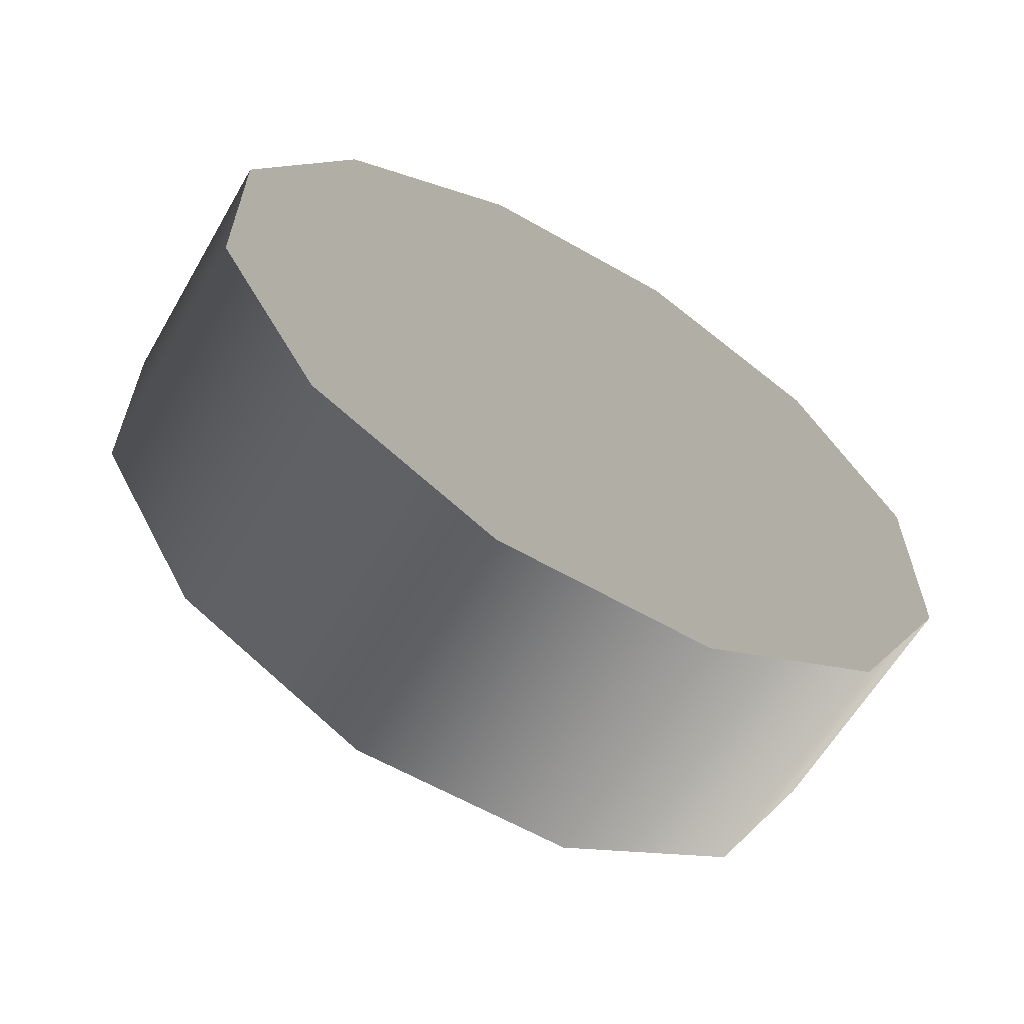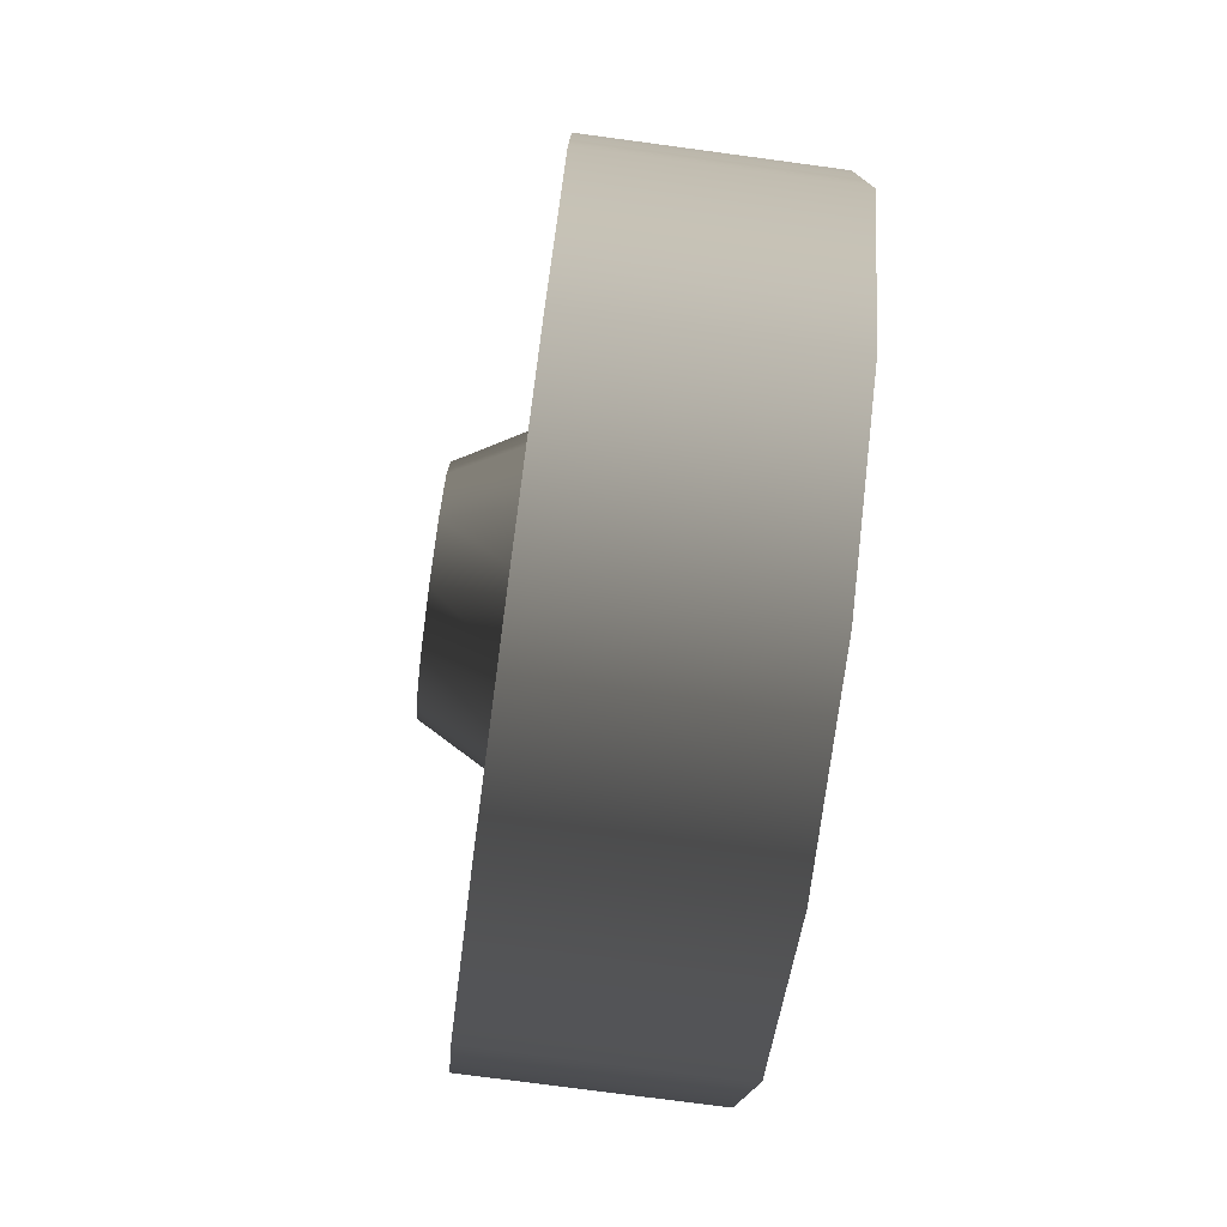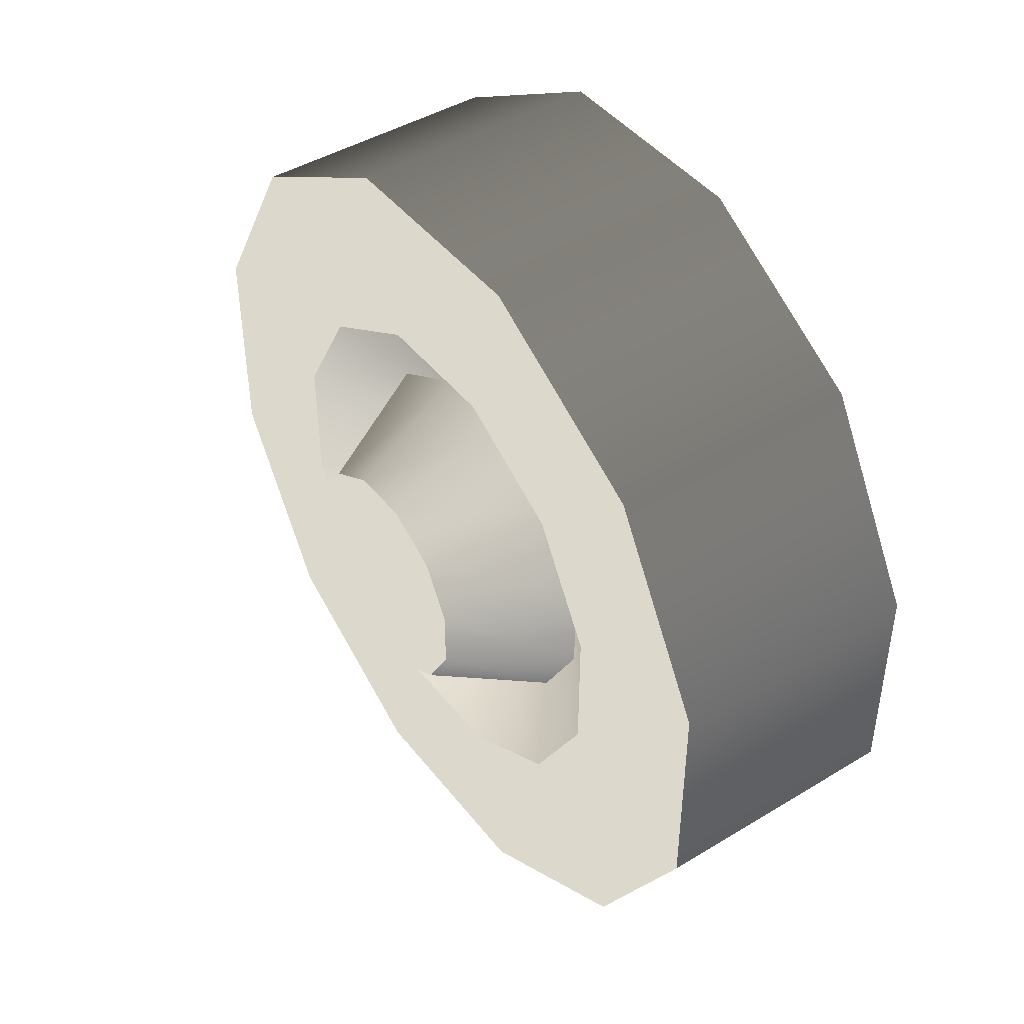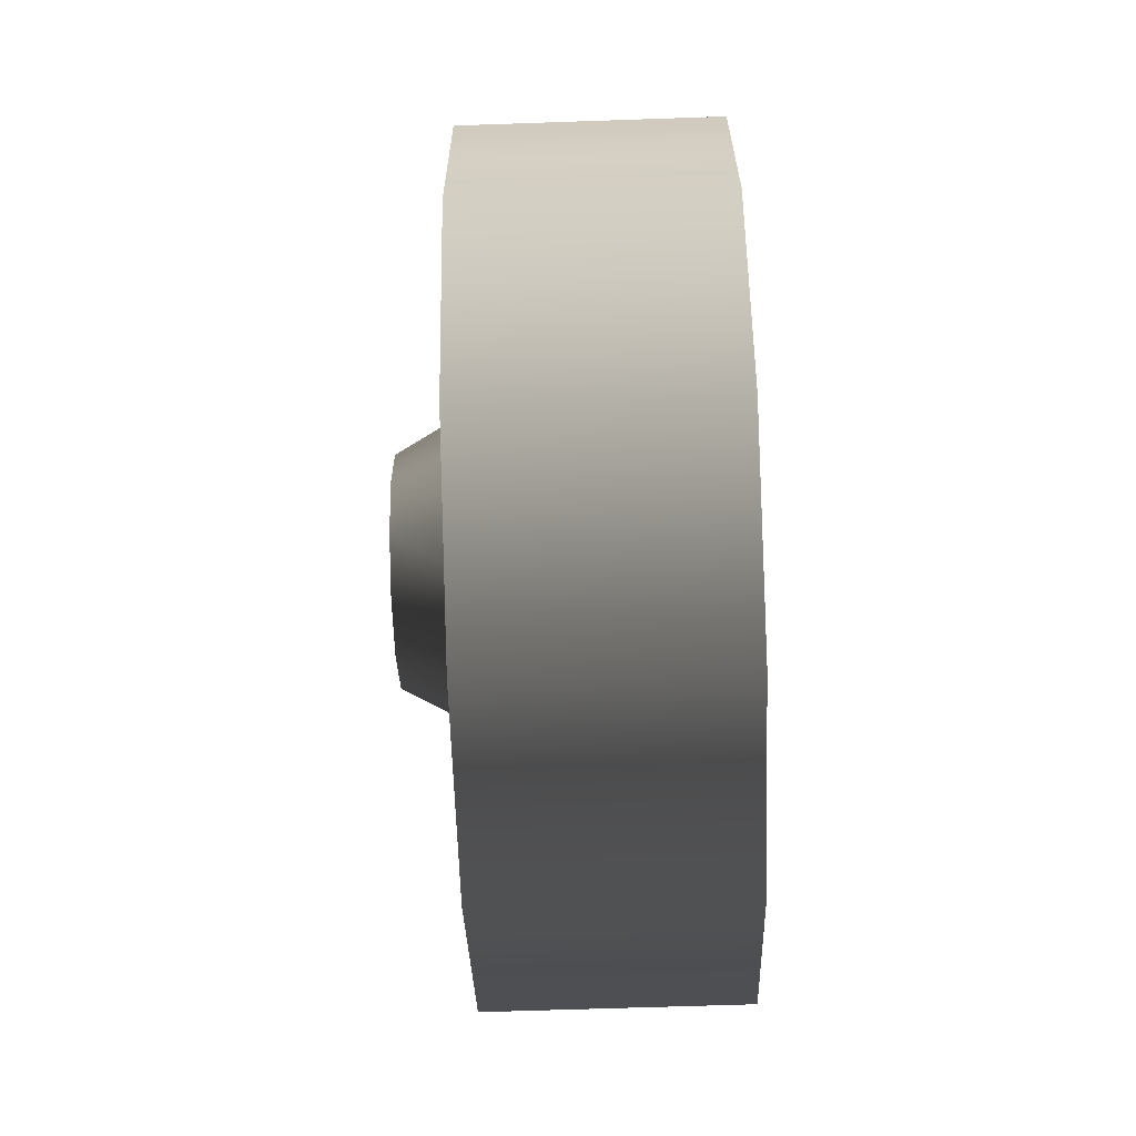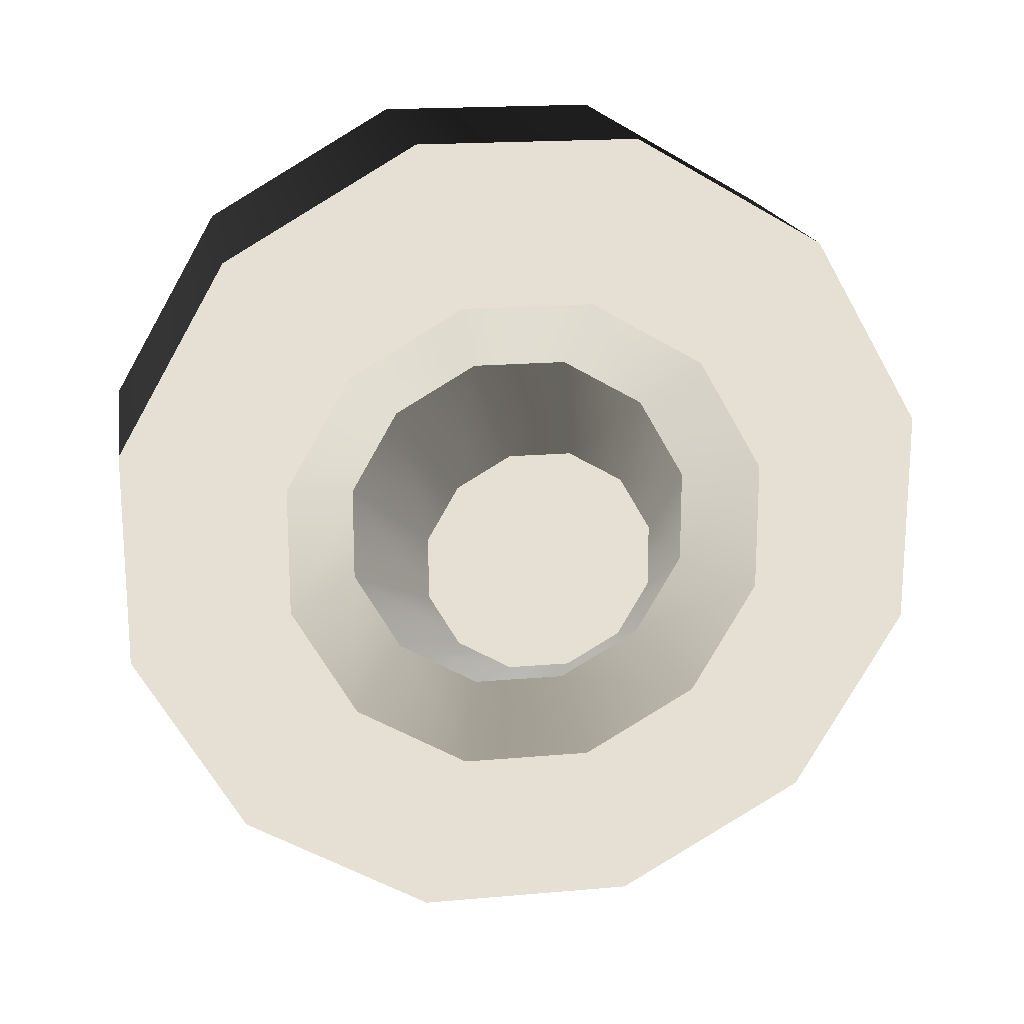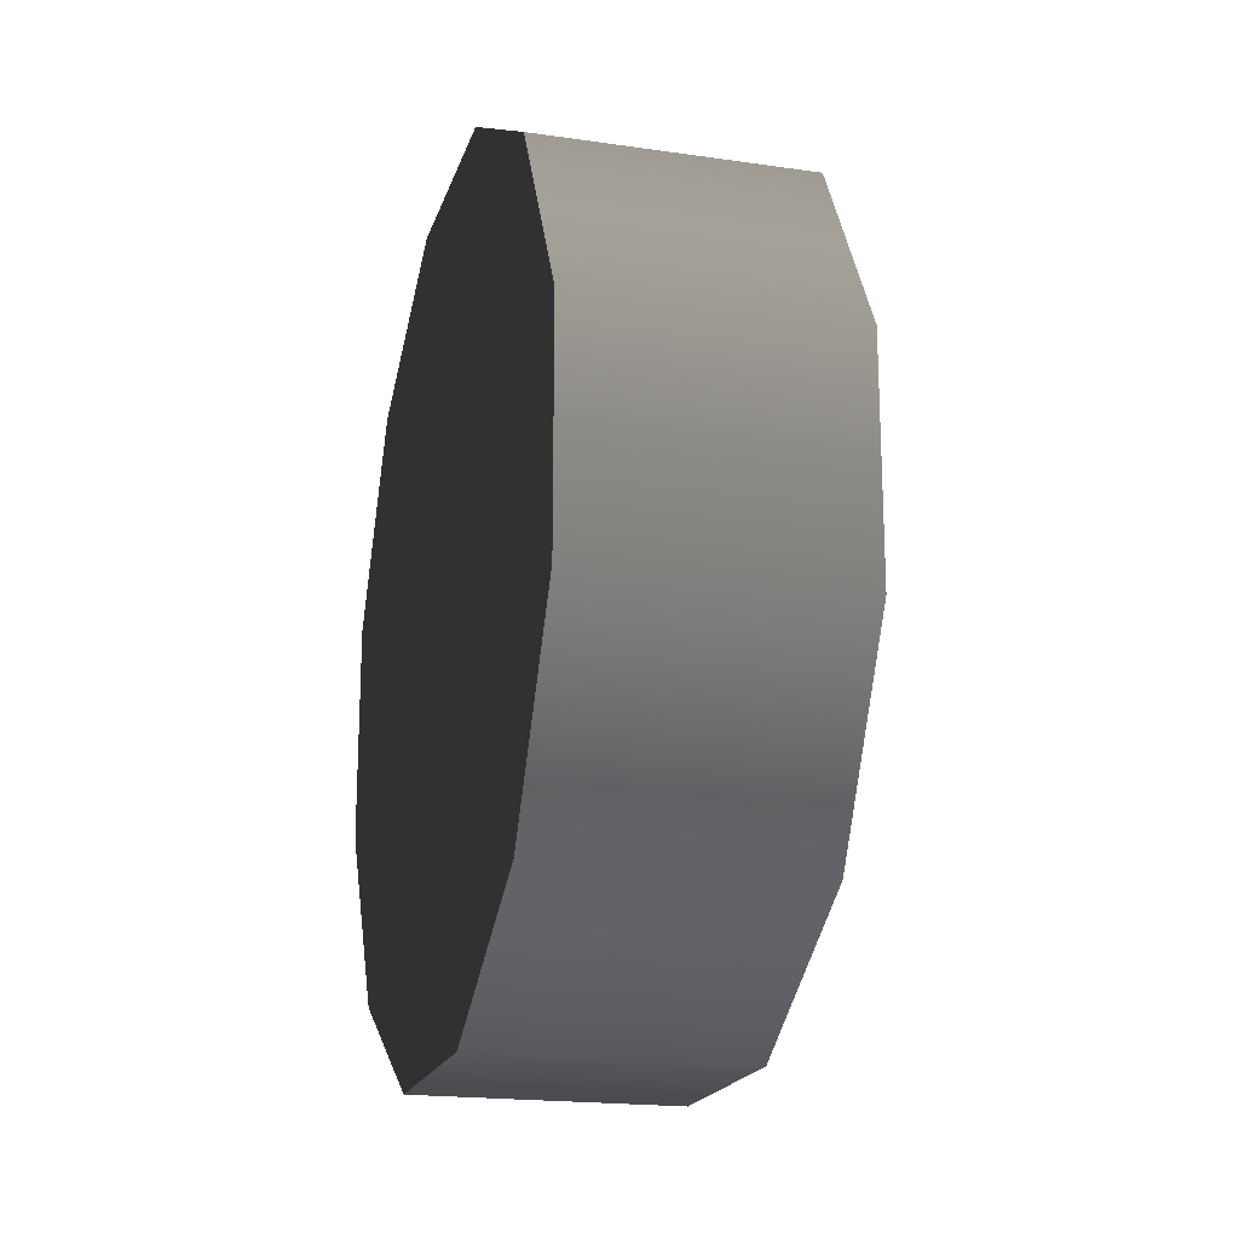
<metadata>
{"format":"obj","ext":"obj","renderer":"f3d","projection":"perspective","resolution":1024,"background":"white","views":[{"elev":-61.5,"azim":-120.2,"up":"+Y"},{"elev":-76.5,"azim":172.4,"up":"+Z"},{"elev":44.3,"azim":144.7,"up":"+Z"},{"elev":-63.5,"azim":-178.0,"up":"+Z"},{"elev":18.2,"azim":80.3,"up":"+Z"},{"elev":-19.2,"azim":-15.3,"up":"+Y"}]}
</metadata>
<code>
v -0.1359 0.09213 -0.3438
v 0.07766 0.2517 -0.2516
v -0.1359 0.2517 -0.2516
v 0.07766 0.09213 -0.3438
v 0.07766 0.3437 -0.0921
v -0.1359 0.3437 -0.09211
v 0.07766 0.3437 0.09211
v -0.1359 0.3437 0.09211
v 0.07766 0.2516 0.2516
v -0.1359 0.2516 0.2516
v 0.07766 0.09208 0.3437
v -0.1359 0.09208 0.3437
v 0.07766 -0.09213 0.3437
v -0.1359 -0.09213 0.3437
v 0.07766 -0.2517 0.2516
v -0.1359 -0.2517 0.2516
v -0.1359 -0.09208 -0.3438
v 0.07766 -0.09208 -0.3438
v -0.1359 -0.2516 -0.2517
v 0.07766 -0.2516 -0.2517
v -0.1359 -0.3437 -0.09215
v 0.07766 -0.3437 -0.09215
v -0.1359 -0.3437 0.09206
v 0.07766 -0.3437 0.09206
v -0.1359 -0.2517 0.2516
v 0.07766 -0.2517 0.2516
v -0.1359 -0.2516 -0.2517
v -0.1359 0.09213 -0.3438
v -0.1359 -0.3437 -0.09215
v -0.1359 -0.09208 -0.3438
v -0.1359 -0.3437 0.09206
v -0.1359 0.2517 -0.2516
v -0.1359 -0.2517 0.2516
v -0.1359 0.3437 -0.09211
v -0.1359 -0.09213 0.3437
v -0.1359 0.3437 0.09211
v -0.1359 0.09208 0.3437
v -0.1359 0.2516 0.2516
v 0.1359 0.02517 -0.09392
v 0.1359 -0.02516 -0.09393
v 0.1359 0.06875 -0.06876
v 0.1359 0.0939 -0.02518
v 0.1359 -0.06874 -0.06877
v 0.1359 0.0939 0.02514
v 0.1359 -0.0939 -0.02519
v 0.1359 0.06874 0.06872
v 0.1359 -0.0939 0.02513
v 0.1359 0.02515 0.09388
v 0.1359 -0.06875 0.06872
v 0.1359 -0.02517 0.09388
v 0.07766 0.09213 -0.3438
v 0.07766 0.1509 -0.1509
v 0.07766 0.2517 -0.2516
v 0.07766 0.05525 -0.2062
v 0.07766 0.2062 -0.05525
v 0.07766 0.3437 -0.0921
v 0.07766 0.2062 0.05523
v 0.07766 0.3437 0.09211
v 0.07766 0.1509 0.1509
v 0.07766 0.2516 0.2516
v 0.07766 0.05523 0.2061
v 0.07766 0.09208 0.3437
v 0.07766 -0.05525 0.2061
v 0.07766 -0.09213 0.3437
v 0.07766 -0.1509 0.1509
v 0.07766 -0.2517 0.2516
v 0.07766 -0.2062 0.0552
v 0.07766 -0.3437 0.09206
v 0.07766 -0.2062 -0.05528
v 0.07766 -0.3437 -0.09215
v 0.07766 -0.1509 -0.1509
v 0.07766 -0.2516 -0.2517
v 0.07766 -0.05523 -0.2062
v 0.07766 -0.09208 -0.3438
v 0.07766 0.1509 -0.1509
v 0.03801 0.03934 -0.1468
v 0.03801 0.1075 -0.1075
v 0.07766 0.05525 -0.2062
v 0.07766 0.2062 -0.05525
v 0.03801 0.1468 -0.03934
v 0.03801 -0.03932 -0.1468
v 0.07766 -0.05523 -0.2062
v 0.03801 -0.1074 -0.1075
v 0.07766 -0.1509 -0.1509
v 0.03801 -0.1468 -0.03936
v 0.03801 0.1468 -0.03934
v 0.07766 0.2062 0.05523
v 0.03801 0.1468 0.03932
v 0.07766 0.1509 0.1509
v 0.03801 0.1468 0.03932
v 0.03801 0.1074 0.1074
v 0.07766 0.05523 0.2061
v 0.03801 0.03932 0.1468
v 0.07766 -0.05525 0.2061
v 0.03801 -0.03934 0.1468
v 0.07766 -0.1509 0.1509
v 0.03801 -0.1075 0.1074
v 0.07766 -0.2062 0.0552
v 0.03801 -0.1468 0.0393
v 0.03801 -0.1468 0.0393
v 0.07766 -0.2062 -0.05528
v 0.03801 -0.1468 -0.03936
v 0.1359 0.06875 -0.06876
v 0.03801 0.03934 -0.1468
v 0.1359 0.02517 -0.09392
v 0.03801 0.1075 -0.1075
v 0.1359 0.0939 -0.02518
v 0.03801 0.1468 -0.03934
v 0.03801 -0.03932 -0.1468
v 0.1359 -0.02516 -0.09393
v 0.03801 -0.1074 -0.1075
v 0.1359 -0.06874 -0.06877
v 0.03801 -0.1468 -0.03936
v 0.1359 -0.0939 -0.02519
v 0.1359 0.0939 0.02514
v 0.03801 0.1468 -0.03934
v 0.03801 0.1468 0.03932
v 0.1359 0.06874 0.06872
v 0.03801 0.1468 0.03932
v 0.03801 0.1074 0.1074
v 0.1359 0.02515 0.09388
v 0.03801 0.03932 0.1468
v 0.1359 -0.02517 0.09388
v 0.03801 -0.03934 0.1468
v 0.1359 -0.06875 0.06872
v 0.03801 -0.1075 0.1074
v 0.1359 -0.0939 0.02513
v 0.03801 -0.1468 0.0393
v 0.03801 -0.1468 0.0393
v 0.03801 -0.1468 -0.03936
g wheel_backL_10530_601
f 1 3 2
f 2 4 1
f 5 2 3
f 3 6 5
f 7 5 6
f 6 8 7
f 9 7 8
f 8 10 9
f 11 9 10
f 10 12 11
f 13 11 12
f 12 14 13
f 15 13 14
f 14 16 15
f 17 1 4
f 4 18 17
f 19 17 18
f 18 20 19
f 21 19 20
f 20 22 21
f 23 21 22
f 22 24 23
f 25 23 24
f 24 26 25
f 27 29 28
f 28 30 27
f 28 29 31
f 31 32 28
f 32 31 33
f 33 34 32
f 34 33 35
f 35 36 34
f 36 35 37
f 37 38 36
f 39 41 40
f 40 41 42
f 42 43 40
f 43 42 44
f 44 45 43
f 45 44 46
f 46 47 45
f 47 46 48
f 48 49 47
f 48 50 49
f 51 53 52
f 52 54 51
f 55 52 53
f 53 56 55
f 57 55 56
f 56 58 57
f 59 57 58
f 58 60 59
f 61 59 60
f 60 62 61
f 63 61 62
f 62 64 63
f 65 63 64
f 64 66 65
f 67 65 66
f 66 68 67
f 69 67 68
f 68 70 69
f 71 69 70
f 70 72 71
f 73 71 72
f 72 74 73
f 54 73 74
f 74 51 54
f 75 77 76
f 76 78 75
f 77 75 79
f 79 80 77
f 78 76 81
f 81 82 78
f 82 81 83
f 83 84 82
f 84 83 85
f 86 79 87
f 87 88 86
f 88 87 89
f 89 91 90
f 91 89 92
f 92 93 91
f 93 92 94
f 94 95 93
f 95 94 96
f 96 97 95
f 97 96 98
f 98 99 97
f 100 98 101
f 101 102 100
f 102 101 84
f 103 105 104
f 104 106 103
f 107 103 106
f 106 108 107
f 109 104 105
f 105 110 109
f 111 109 110
f 110 112 111
f 113 111 112
f 112 114 113
f 115 107 116
f 116 117 115
f 118 115 119
f 119 120 118
f 121 118 120
f 120 122 121
f 123 121 122
f 122 124 123
f 125 123 124
f 124 126 125
f 127 125 126
f 126 128 127
f 114 127 129
f 129 130 114

</code>
